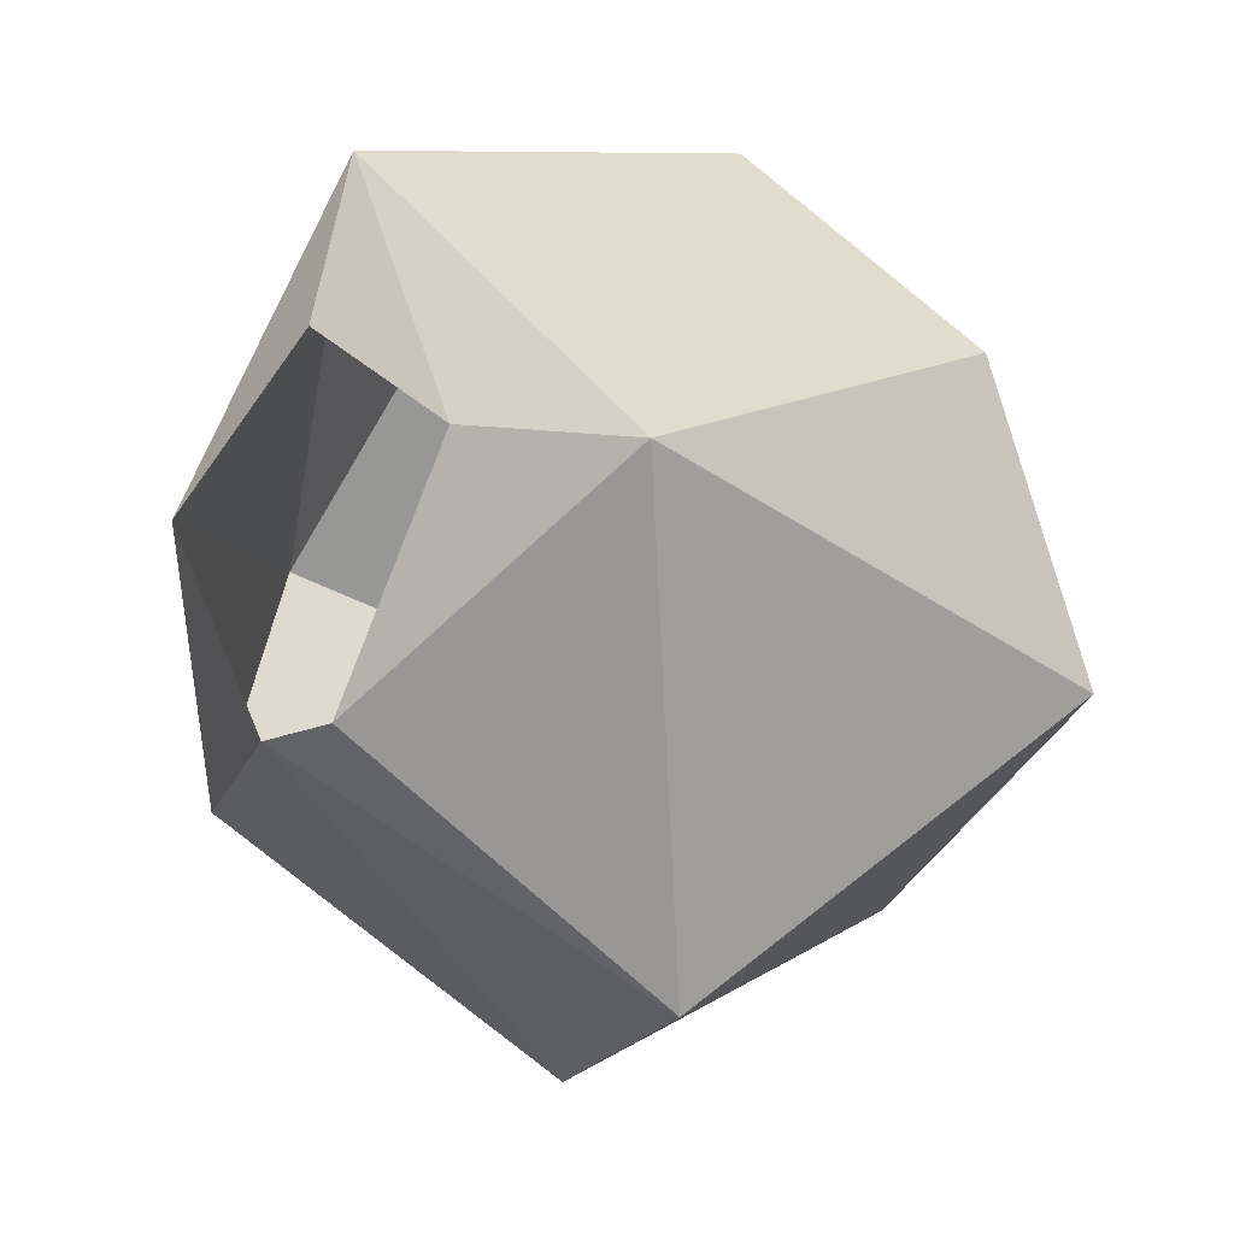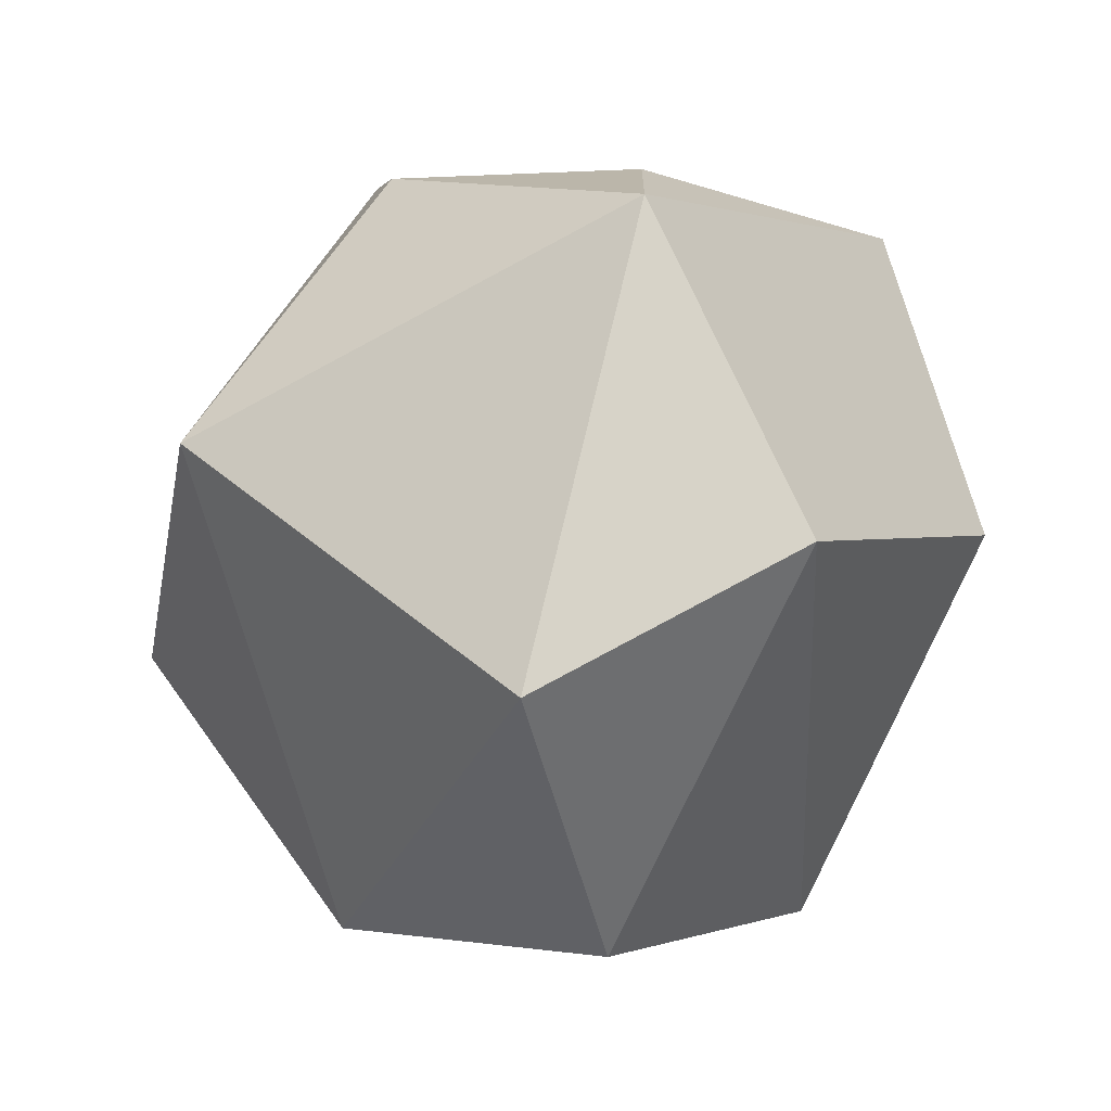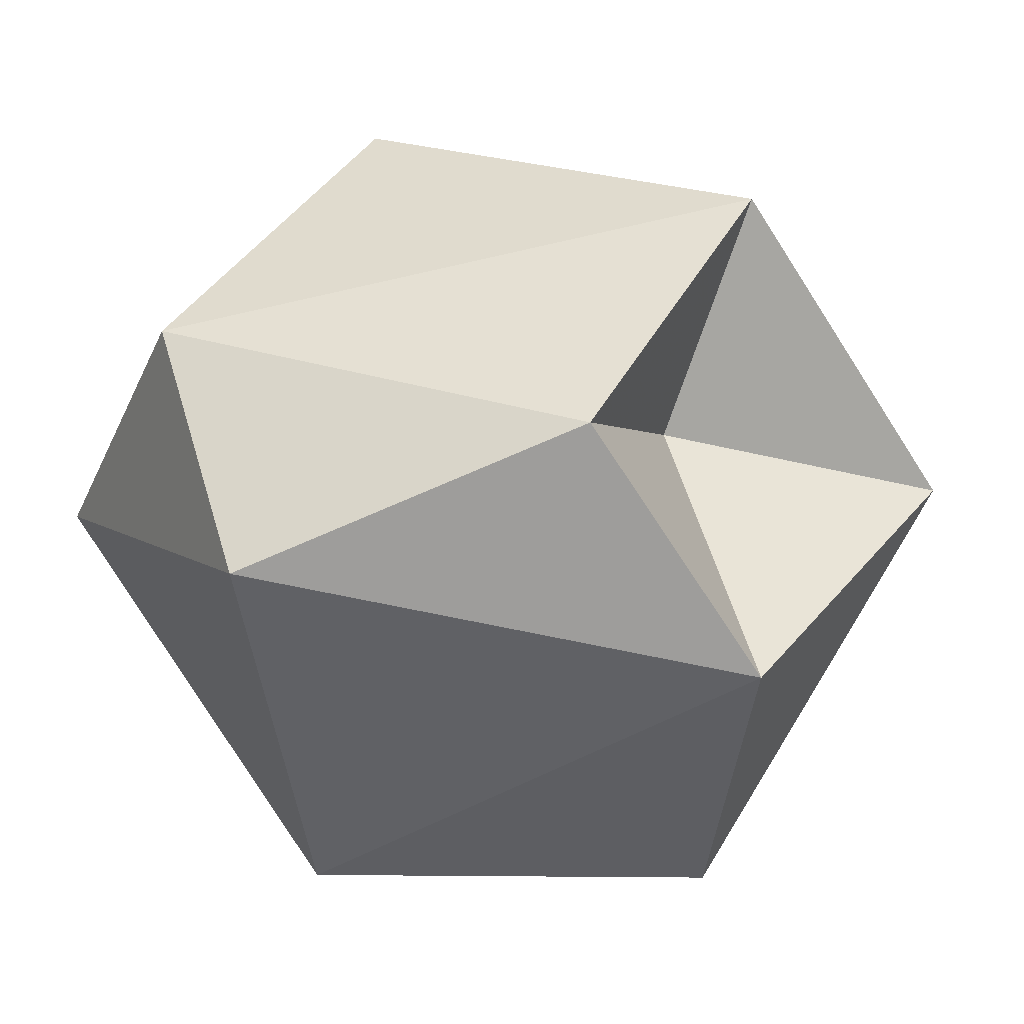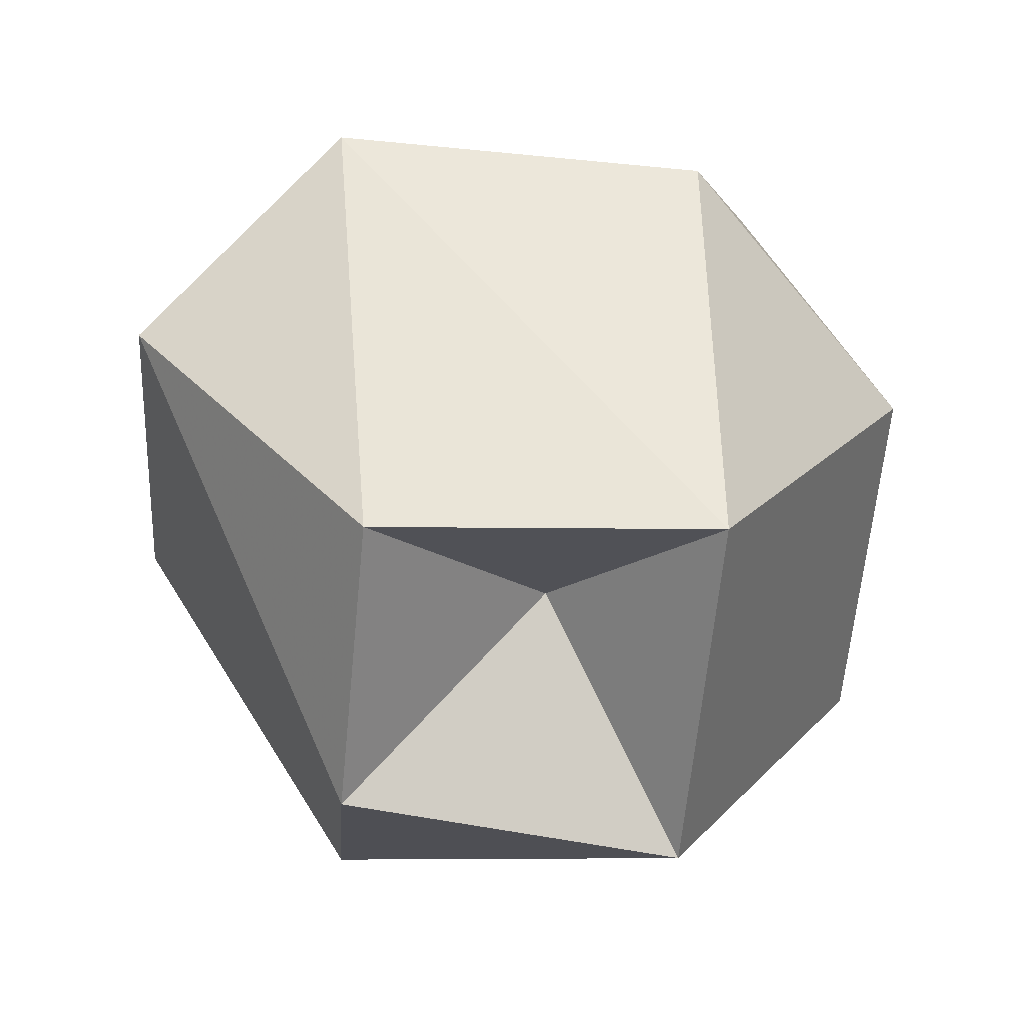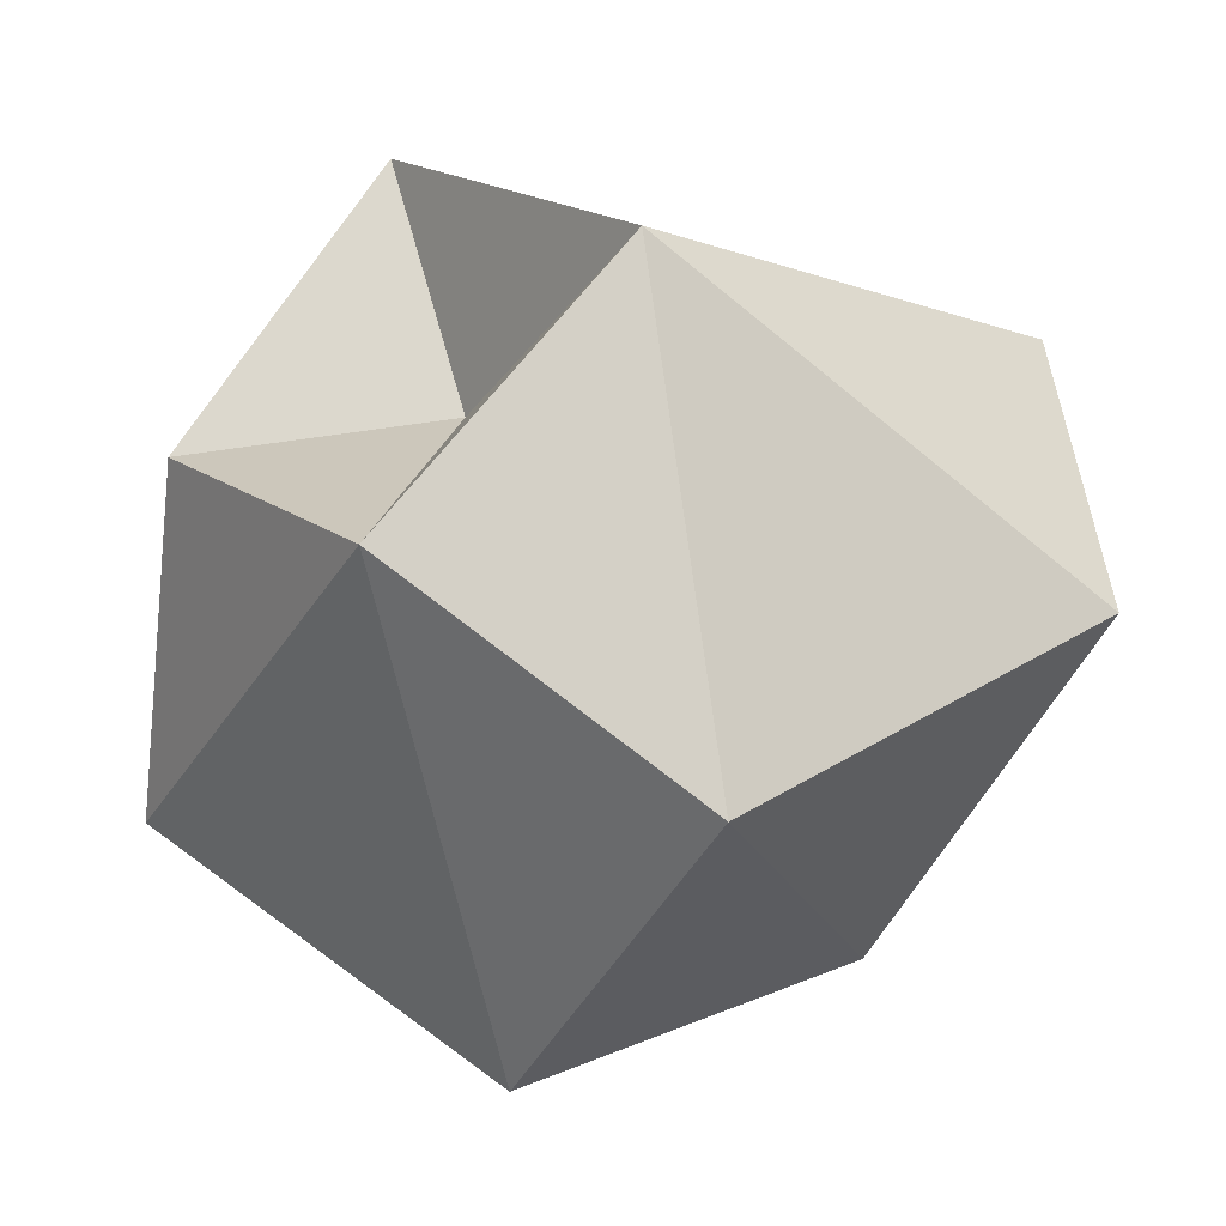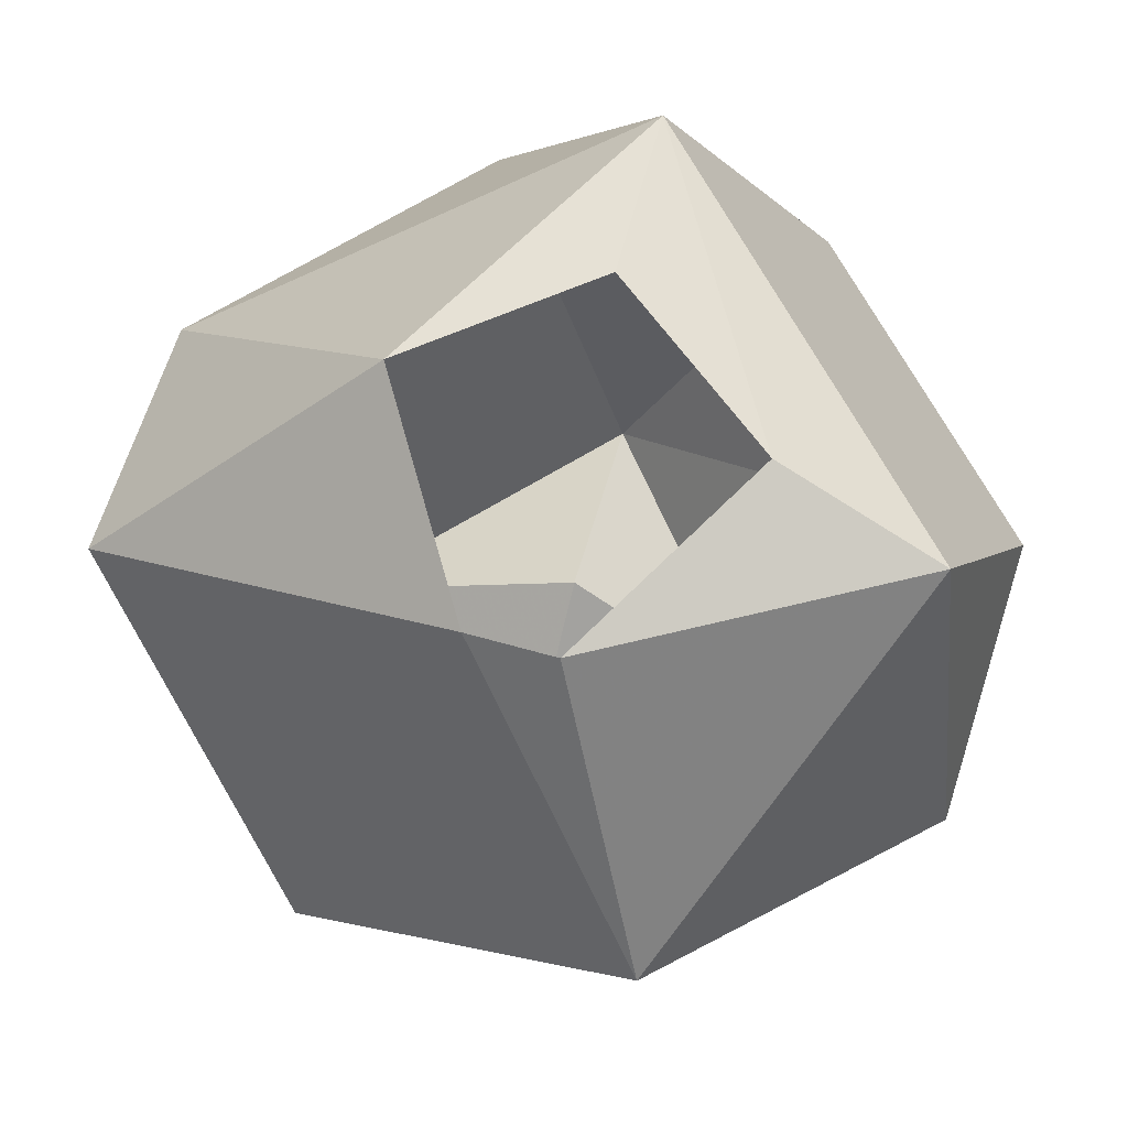
<metadata>
{"format":"obj","ext":"obj","renderer":"f3d","projection":"perspective","resolution":1024,"background":"white","views":[{"elev":-16.3,"azim":-136.2,"up":"+Z"},{"elev":1.4,"azim":-103.0,"up":"+Y"},{"elev":-11.2,"azim":-40.1,"up":"+Z"},{"elev":-63.6,"azim":-50.6,"up":"+Y"},{"elev":-42.9,"azim":32.3,"up":"+Z"},{"elev":75.3,"azim":-165.0,"up":"+Y"}]}
</metadata>
<code>
v 0.1172 -0.1328 0.1641
v 0.1484 -0.0625 0.1875
v 0.07031 -0.1328 0.2109
v 0.07031 -0.1094 0.1719
v 0.07031 -0.1328 0.125
v 0.1016 -0.08594 0.09375
v 0.1484 -0.04688 0.1406
v 0.1016 0 0.1719
v 0.07031 -0.007812 0.2266
v 0.1016 -0.0625 0.2344
v 0.03906 -0.0625 0.2344
v -0.007812 -0.0625 0.1875
v 0.03125 -0.1328 0.1641
v -0.007812 -0.08594 0.1406
v 0.03906 -0.04688 0.09375
v 0.07812 0 0.1328
v 0.007812 -0.007812 0.1641
v 0.0625 0 0.1328
v 0.07031 0 0.1953
v 0.03906 0 0.1719
f 1 2 3
f 1 5 6
f 1 6 7
f 1 7 2
f 2 10 3
f 3 10 11
f 3 11 12
f 3 12 13
f 5 13 14
f 5 14 15
f 5 15 6
f 14 13 12
f 1 3 4
f 1 4 5
f 3 13 4
f 4 13 5
f 2 7 8
f 2 8 9
f 2 9 10
f 6 15 16
f 6 16 7
f 7 16 8
f 14 12 17
f 14 17 15
f 15 17 18
f 15 18 16
f 9 11 10
f 11 9 17
f 11 17 12
f 19 9 8
f 9 19 20
f 9 20 17
f 17 20 18

</code>
